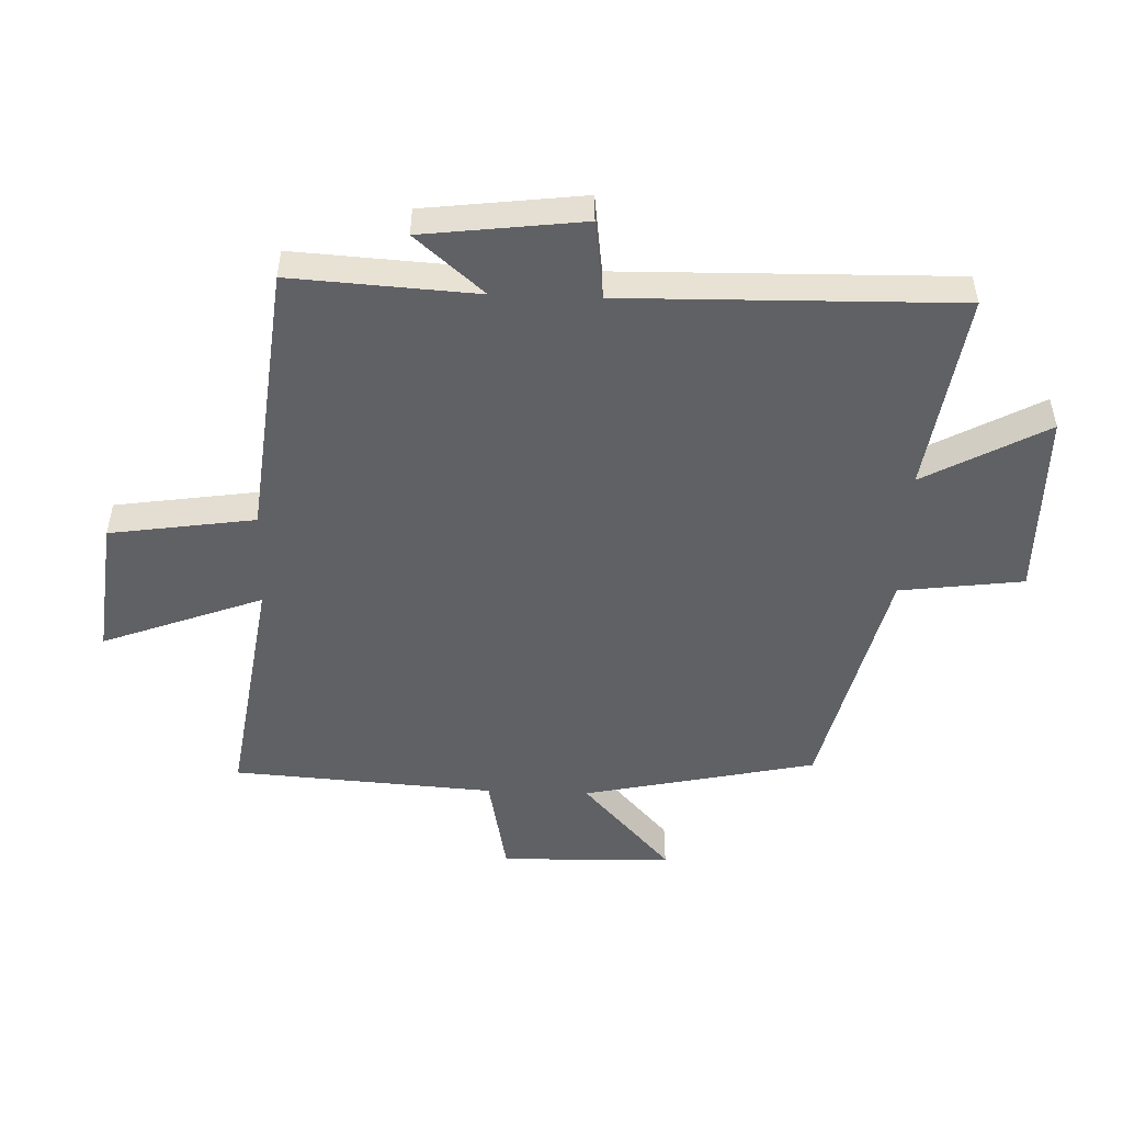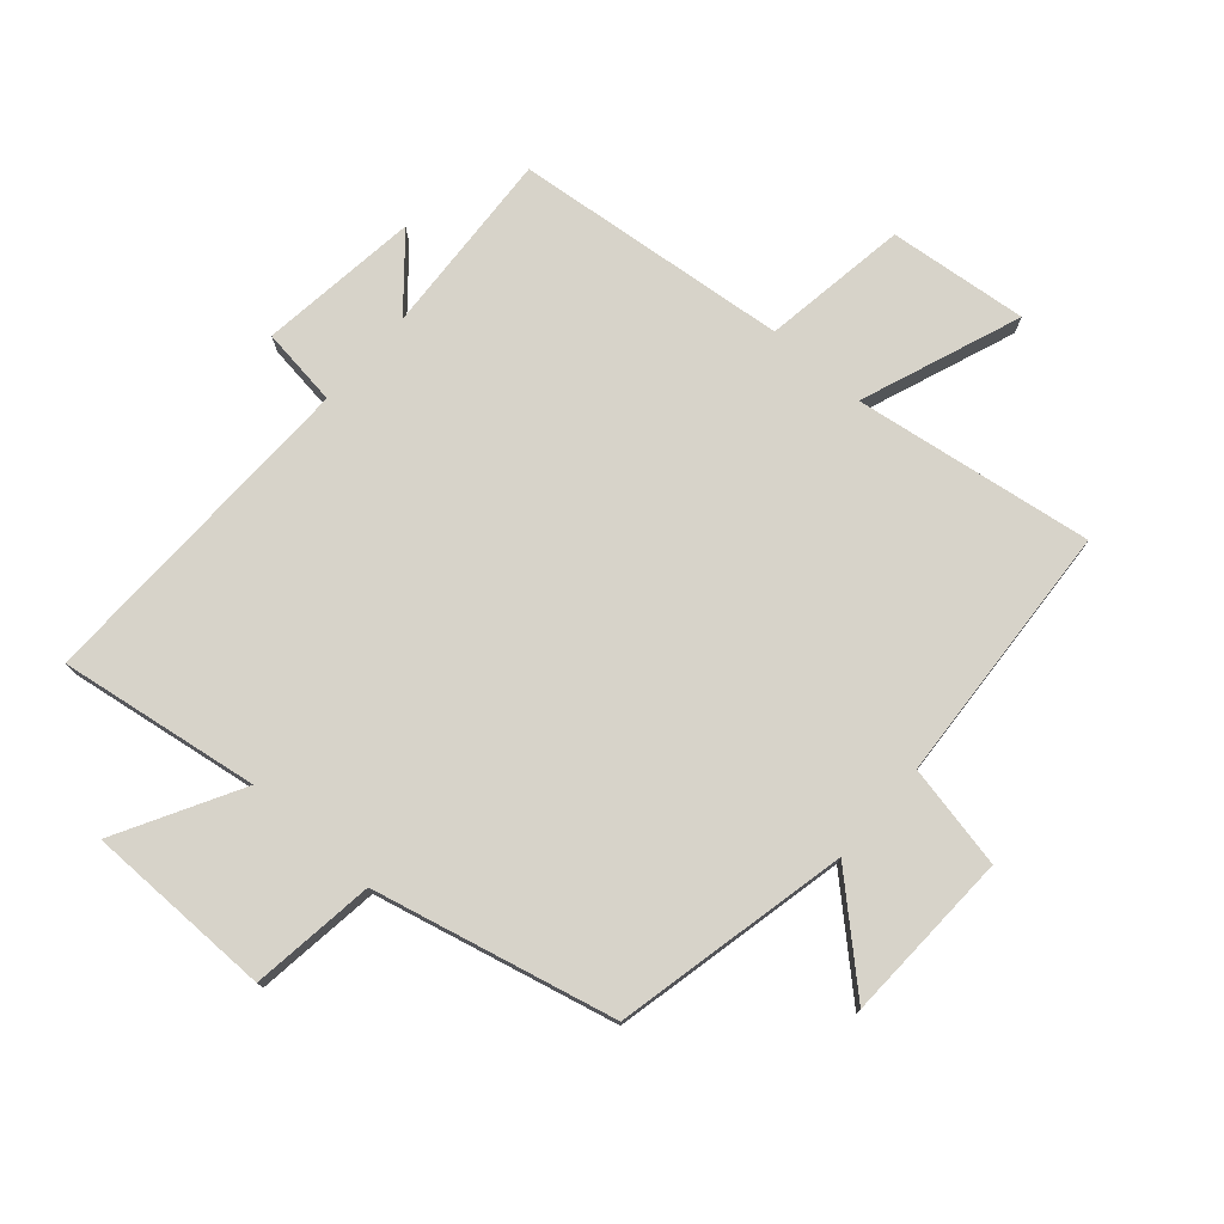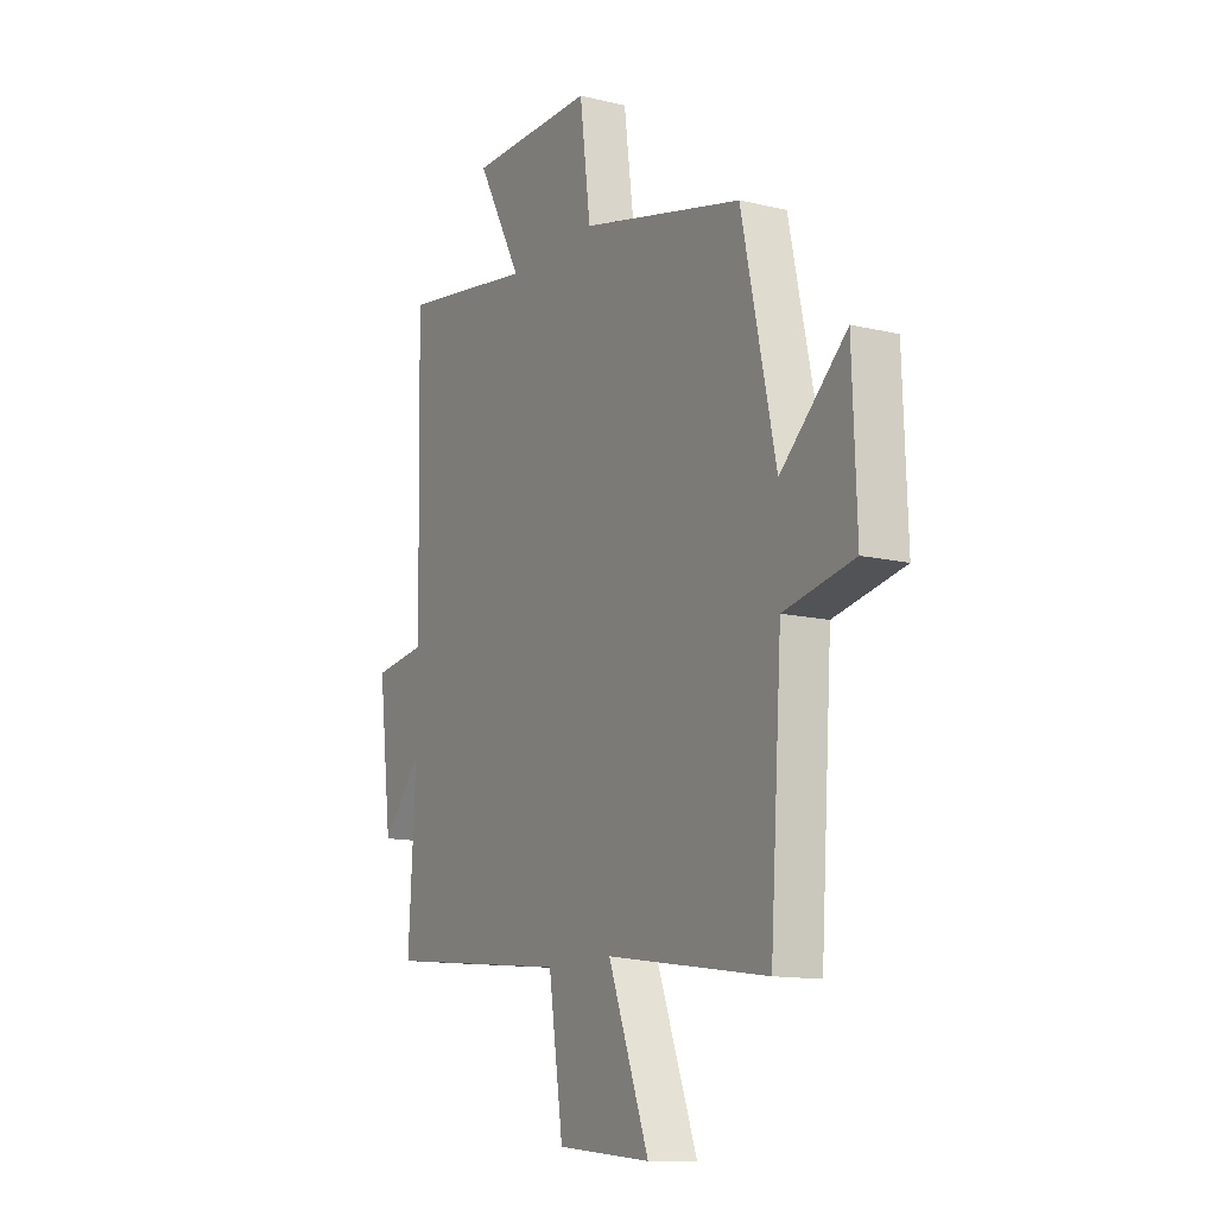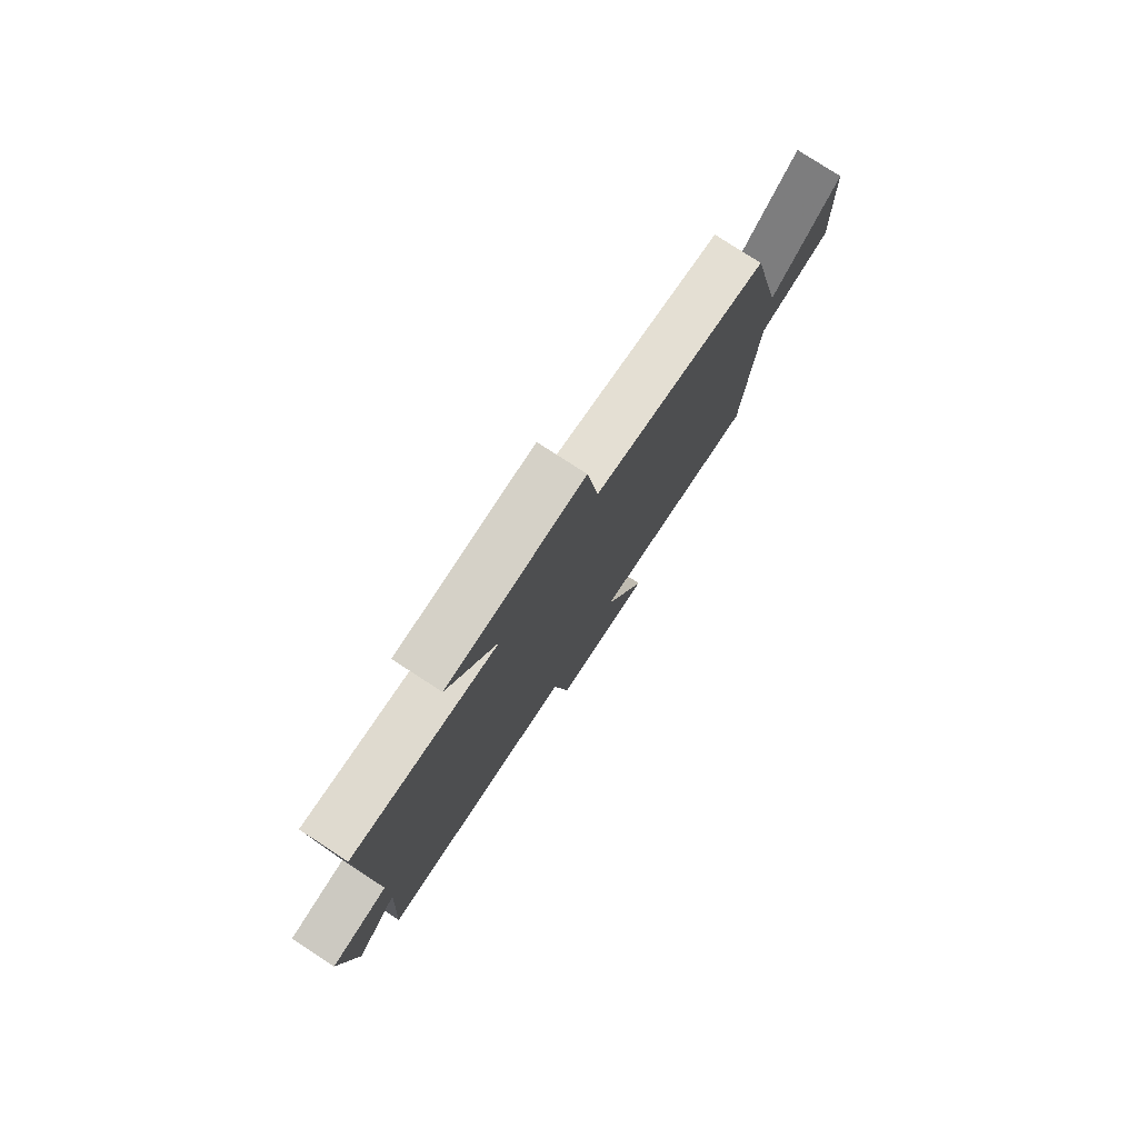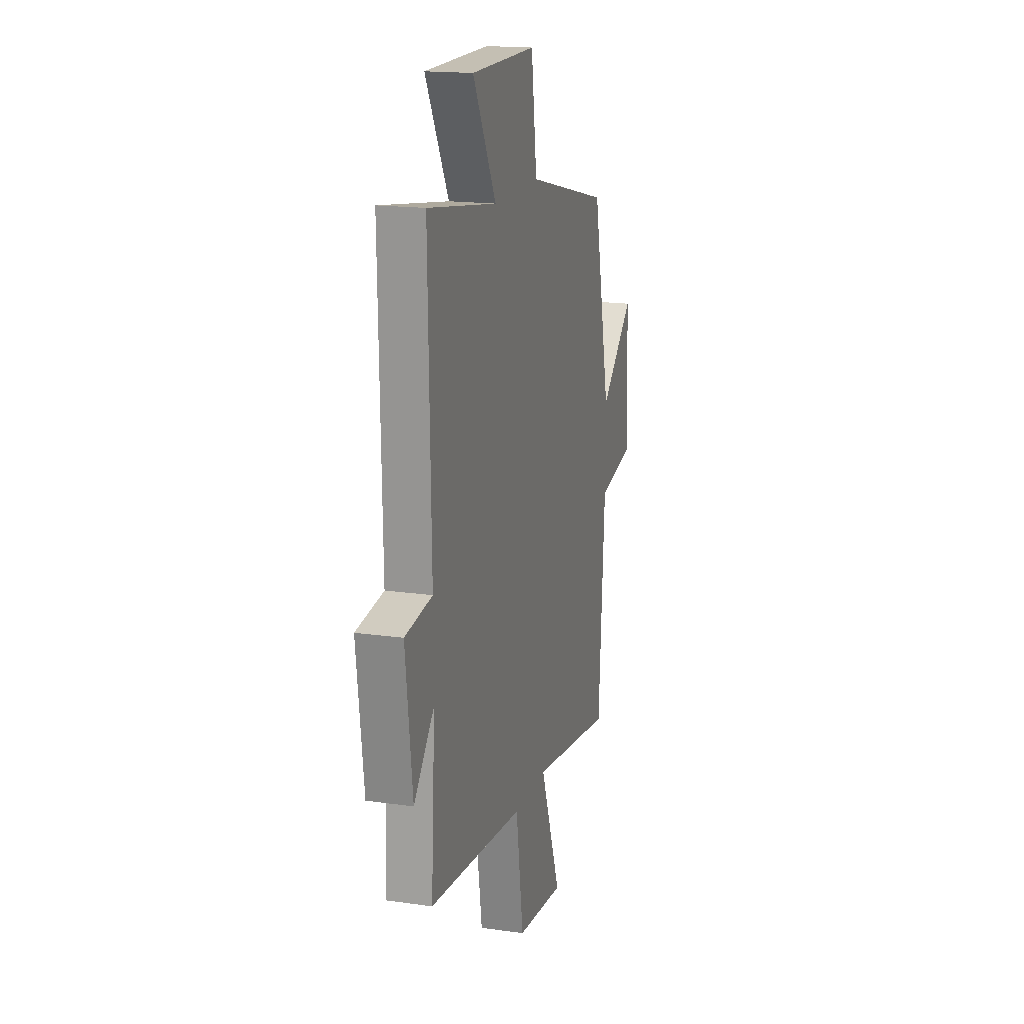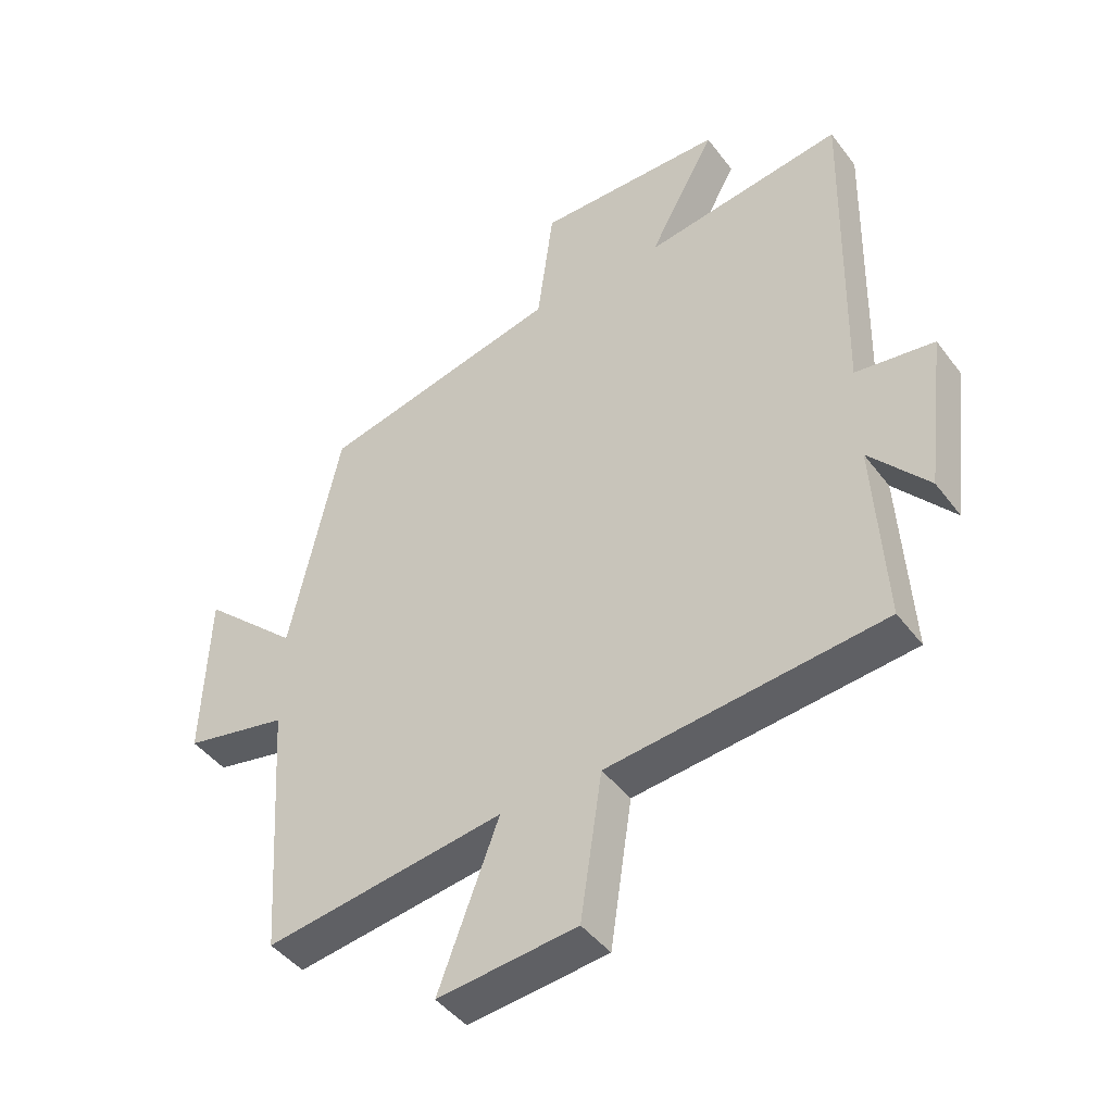
<metadata>
{"format":"obj","ext":"obj","renderer":"f3d","projection":"perspective","resolution":1024,"background":"white","views":[{"elev":-50.3,"azim":-92.1,"up":"+Y"},{"elev":76.3,"azim":41.3,"up":"+Y"},{"elev":-12.8,"azim":61.0,"up":"+Z"},{"elev":78.9,"azim":-57.0,"up":"+Z"},{"elev":17.4,"azim":-74.1,"up":"+Z"},{"elev":-44.3,"azim":-145.7,"up":"+Z"}]}
</metadata>
<code>
v 0.419 0.07 0.407
v 0.5 0.07 0.031
v 0.657 0.07 0.175
v 0.667 0.07 -0.101
v 0.5 0.07 -0.135
v 0.472 0.07 -0.557
v 0.087 0.07 -0.5
v 0.184 0.07 -0.758
v -0.04 0.07 -0.734
v -0.075 0.07 -0.5
v -0.518 0.07 -0.453
v -0.5 0.07 -0.153
v -0.595 0.07 -0.264
v -0.627 0.07 -0.006
v -0.5 0.07 0.011
v -0.511 0.07 0.549
v -0.189 0.07 0.5
v -0.297 0.07 0.698
v 0.005 0.07 0.7
v 0.031 0.07 0.5
v 0.419 0 0.407
v 0.5 0 0.031
v 0.657 0 0.175
v 0.667 0 -0.101
v 0.5 0 -0.135
v 0.472 0 -0.557
v 0.087 0 -0.5
v 0.184 0 -0.758
v -0.04 0 -0.734
v -0.075 0 -0.5
v -0.518 0 -0.453
v -0.5 0 -0.153
v -0.595 0 -0.264
v -0.627 0 -0.006
v -0.5 0 0.011
v -0.511 0 0.549
v -0.189 0 0.5
v -0.297 0 0.698
v 0.005 0 0.7
v 0.031 0 0.5
f 17 18 19 20
f 17 20 1 2
f 15 16 17 2
f 12 13 14 15
f 12 15 2
f 10 11 12 2
f 7 8 9 10
f 7 10 2 3
f 5 6 7
f 5 7 3
f 3 4 5
f 40 39 38 37
f 22 21 40 37
f 22 37 36 35
f 35 34 33 32
f 22 35 32
f 22 32 31 30
f 30 29 28 27
f 23 22 30 27
f 27 26 25
f 23 27 25
f 25 24 23
f 1 21 22 2
f 2 22 23 3
f 3 23 24 4
f 4 24 25 5
f 5 25 26 6
f 6 26 27 7
f 7 27 28 8
f 8 28 29 9
f 9 29 30 10
f 10 30 31 11
f 11 31 32 12
f 12 32 33 13
f 13 33 34 14
f 14 34 35 15
f 15 35 36 16
f 16 36 37 17
f 17 37 38 18
f 18 38 39 19
f 19 39 40 20
f 20 40 21 1

</code>
